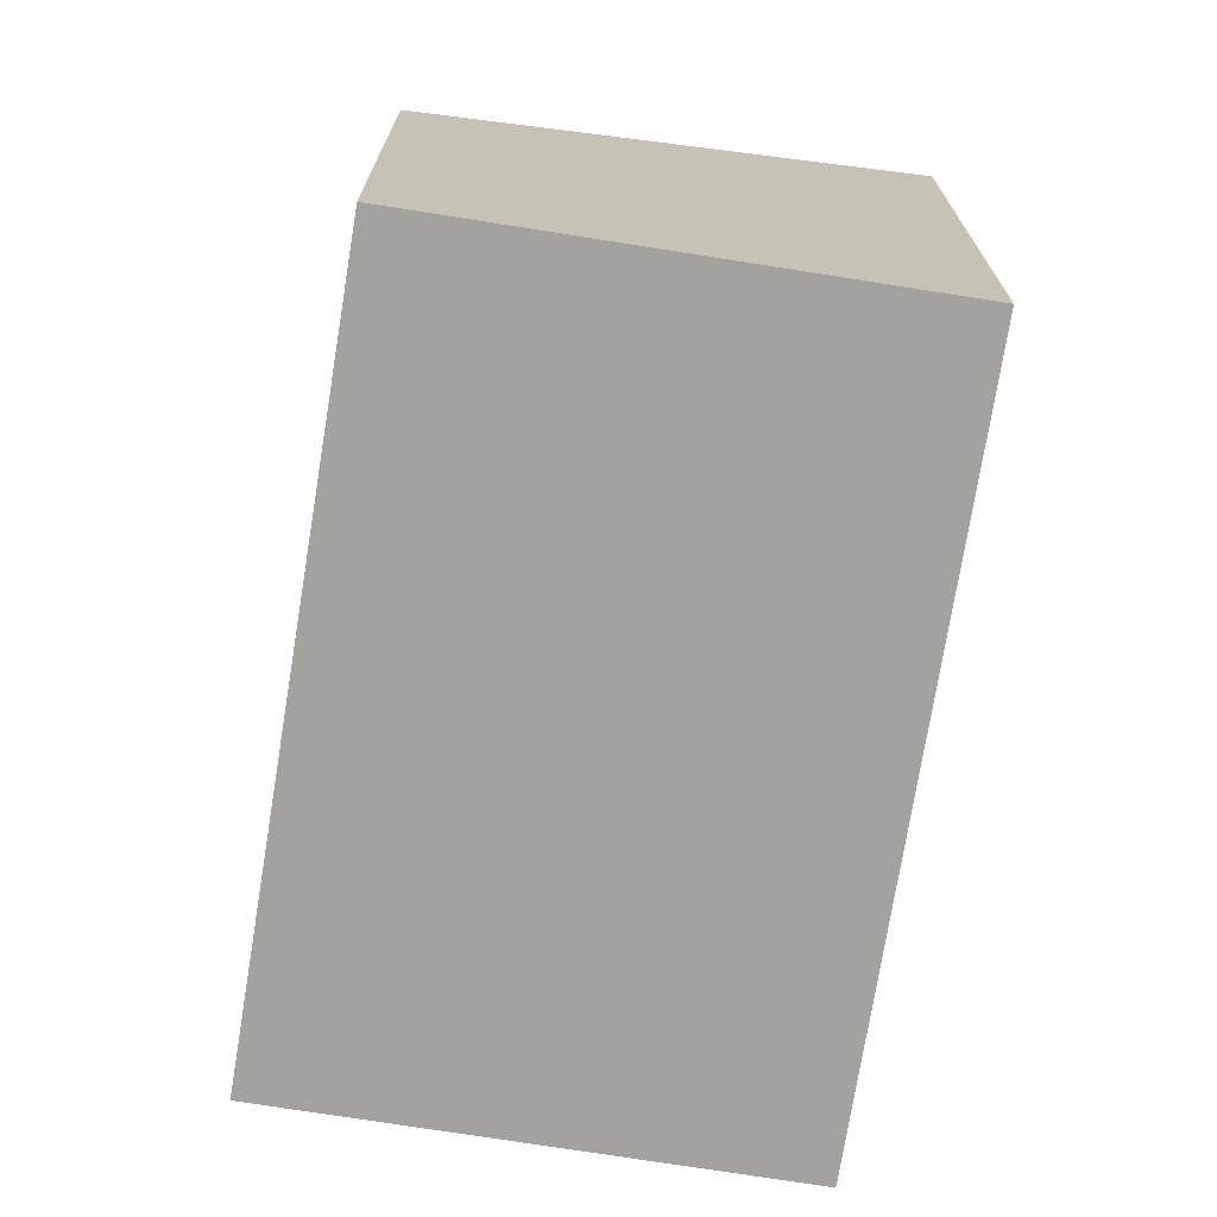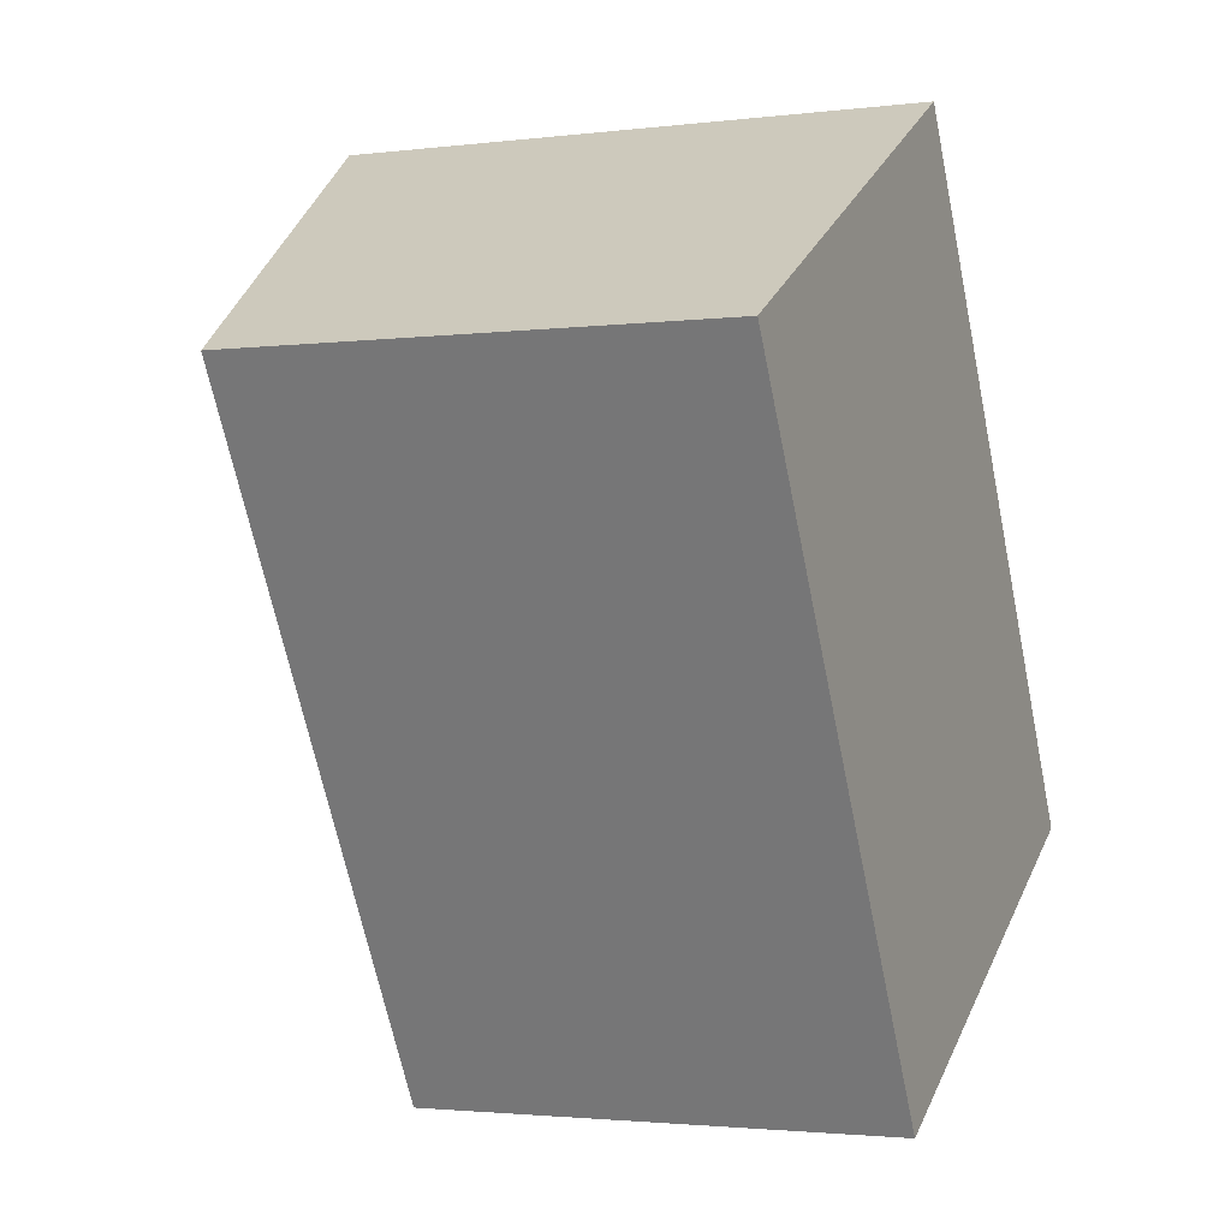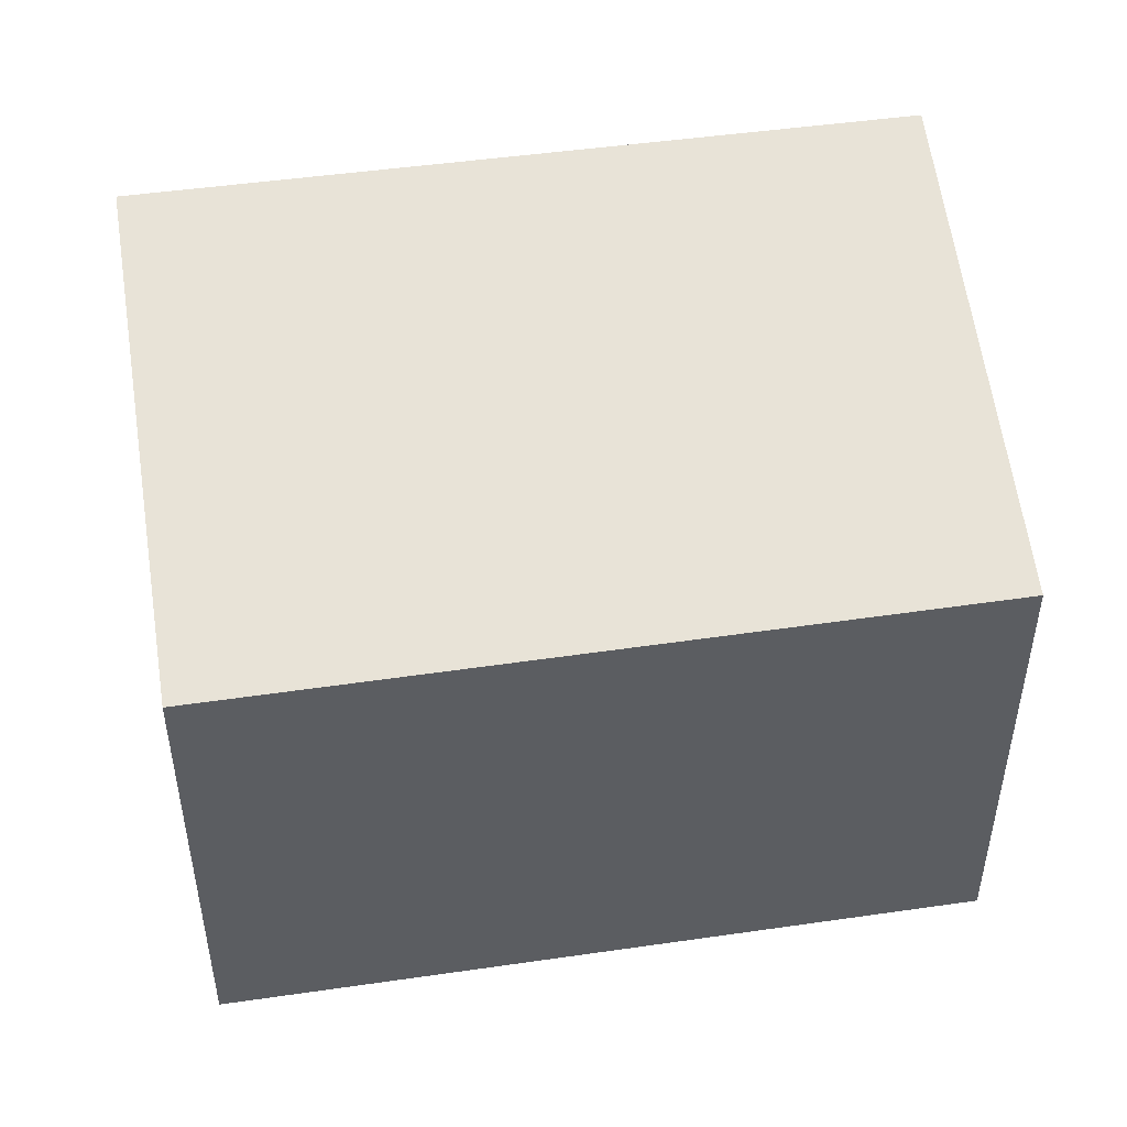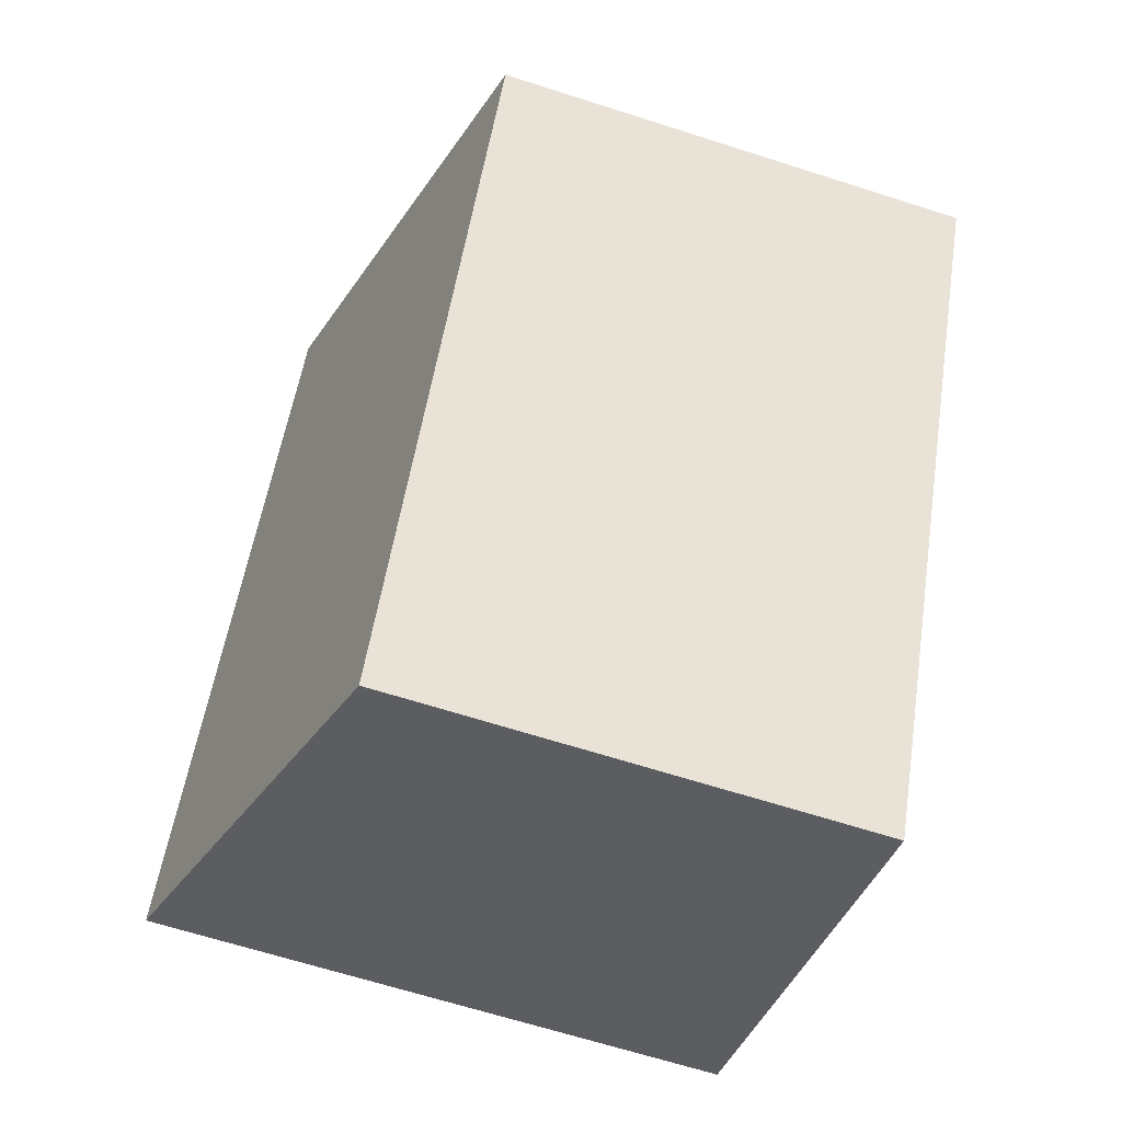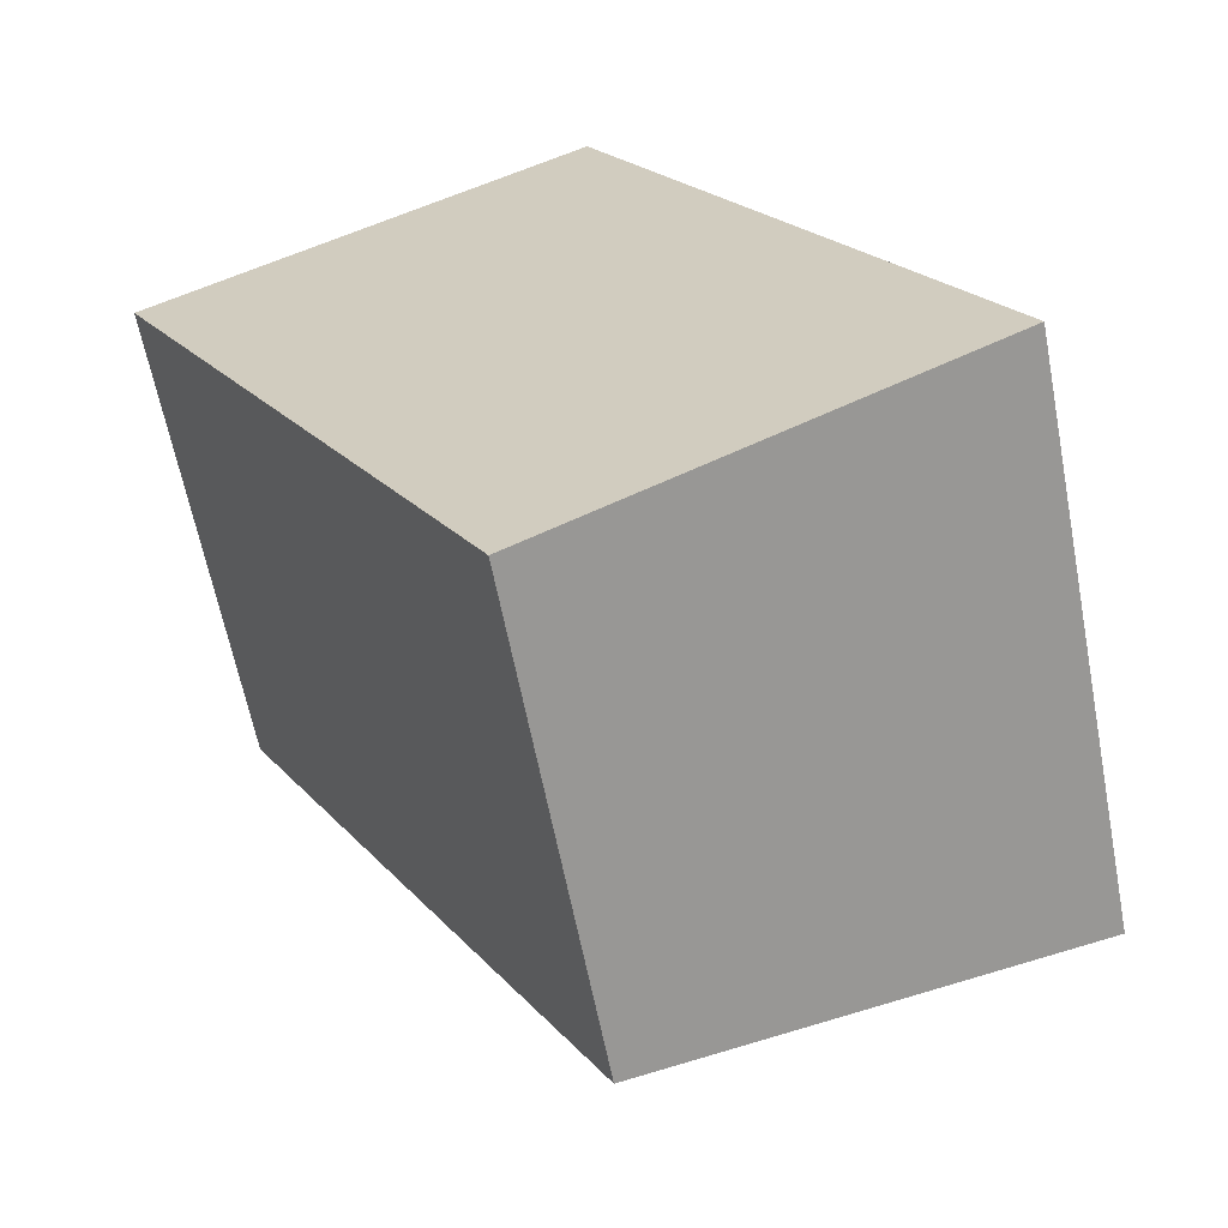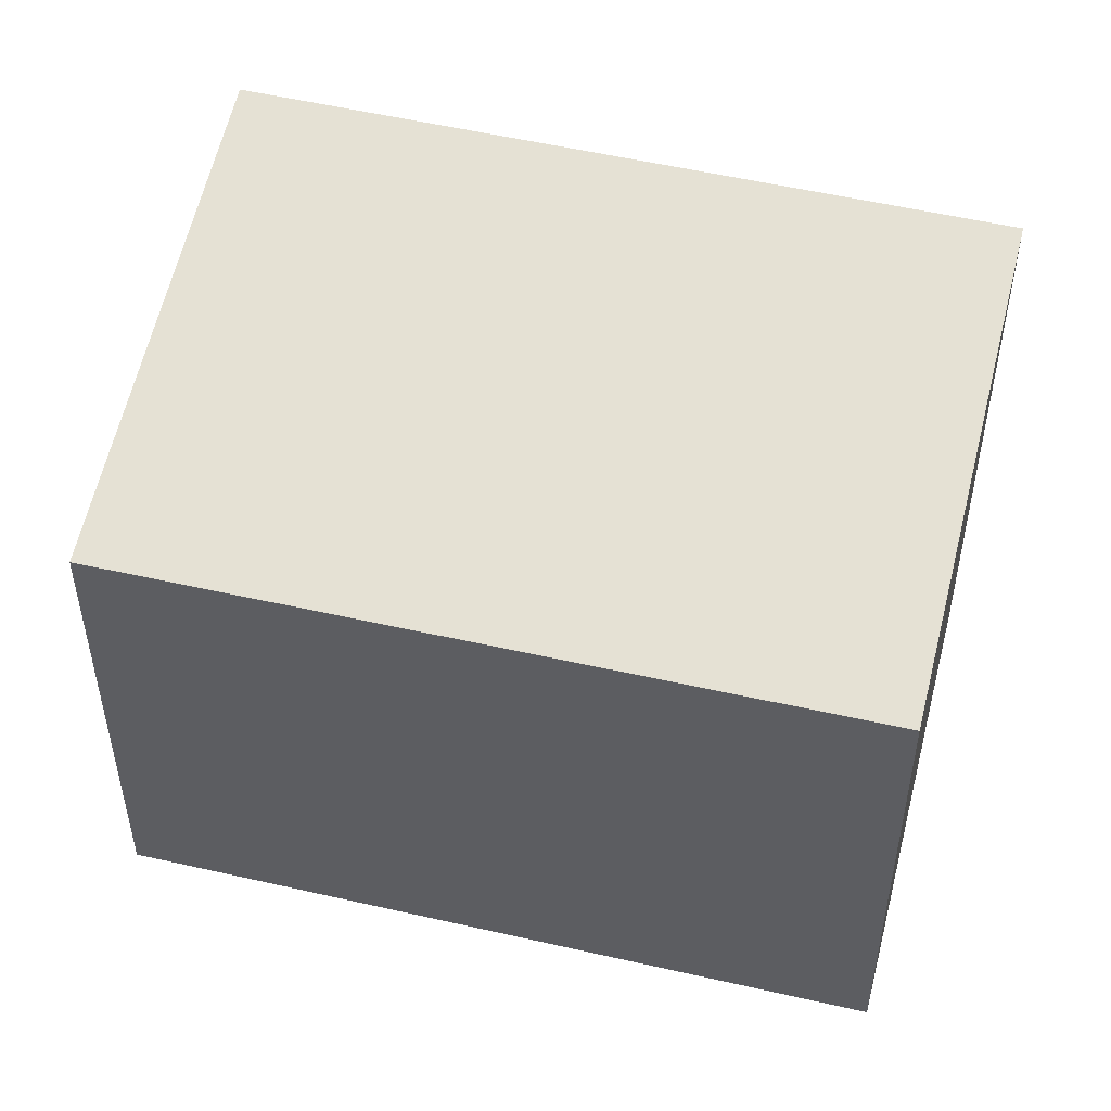
<metadata>
{"format":"obj","ext":"obj","renderer":"f3d","projection":"perspective","resolution":1024,"background":"white","views":[{"elev":-72.4,"azim":-38.7,"up":"+Y"},{"elev":-2.2,"azim":-66.0,"up":"+Z"},{"elev":50.6,"azim":-128.3,"up":"+Y"},{"elev":-65.6,"azim":-107.9,"up":"+Z"},{"elev":-62.5,"azim":10.9,"up":"+Z"},{"elev":51.8,"azim":-105.4,"up":"+Y"}]}
</metadata>
<code>
v  0 3.48 2.131e-16
v  5.804 4.246 -2.922
v  2.643 3.469 -4.715
v  3.113 4.246 1.78
v  5.804 1.789e-16 -2.922
v  2.643 2.887e-16 -4.715
v  0 0 0
v  3.113 -1.09e-16 1.78
g defaultobject
f 1 2 3
f 2 1 4
f 5 3 2
f 3 5 6
f 3 7 1
f 7 3 6
f 1 8 4
f 8 1 7
f 8 2 4
f 2 8 5
f 8 6 5
f 6 8 7

</code>
